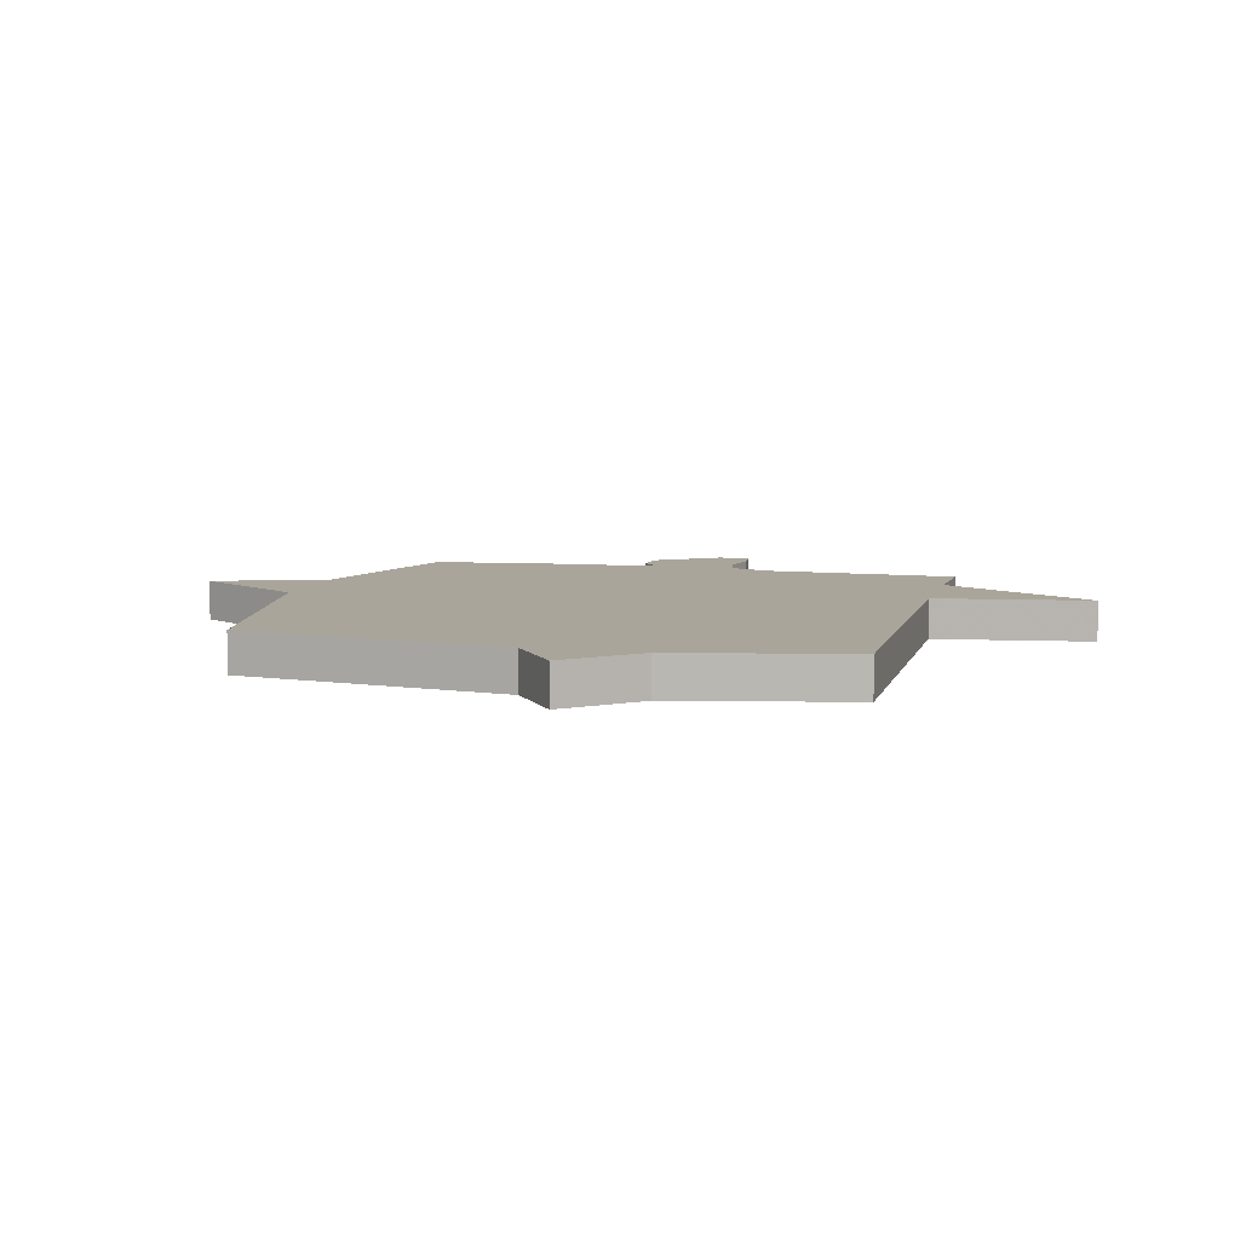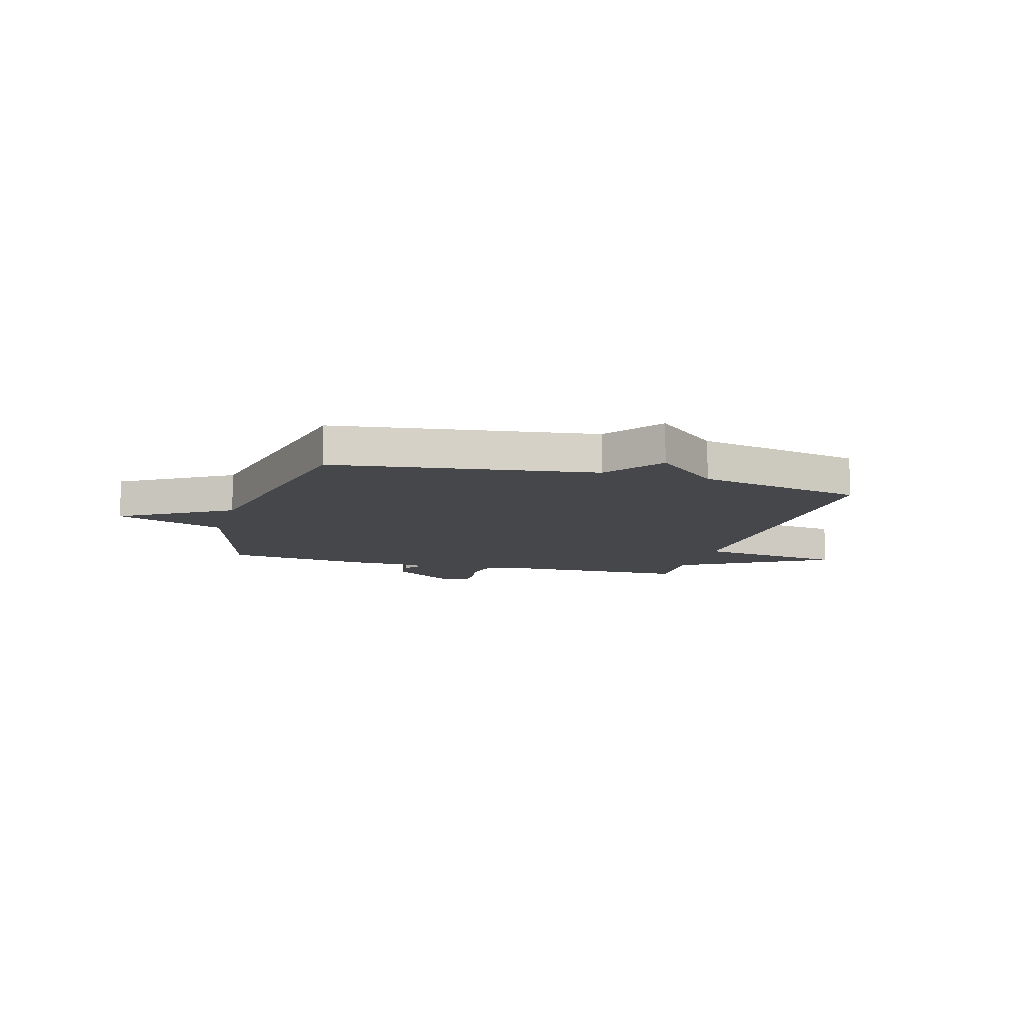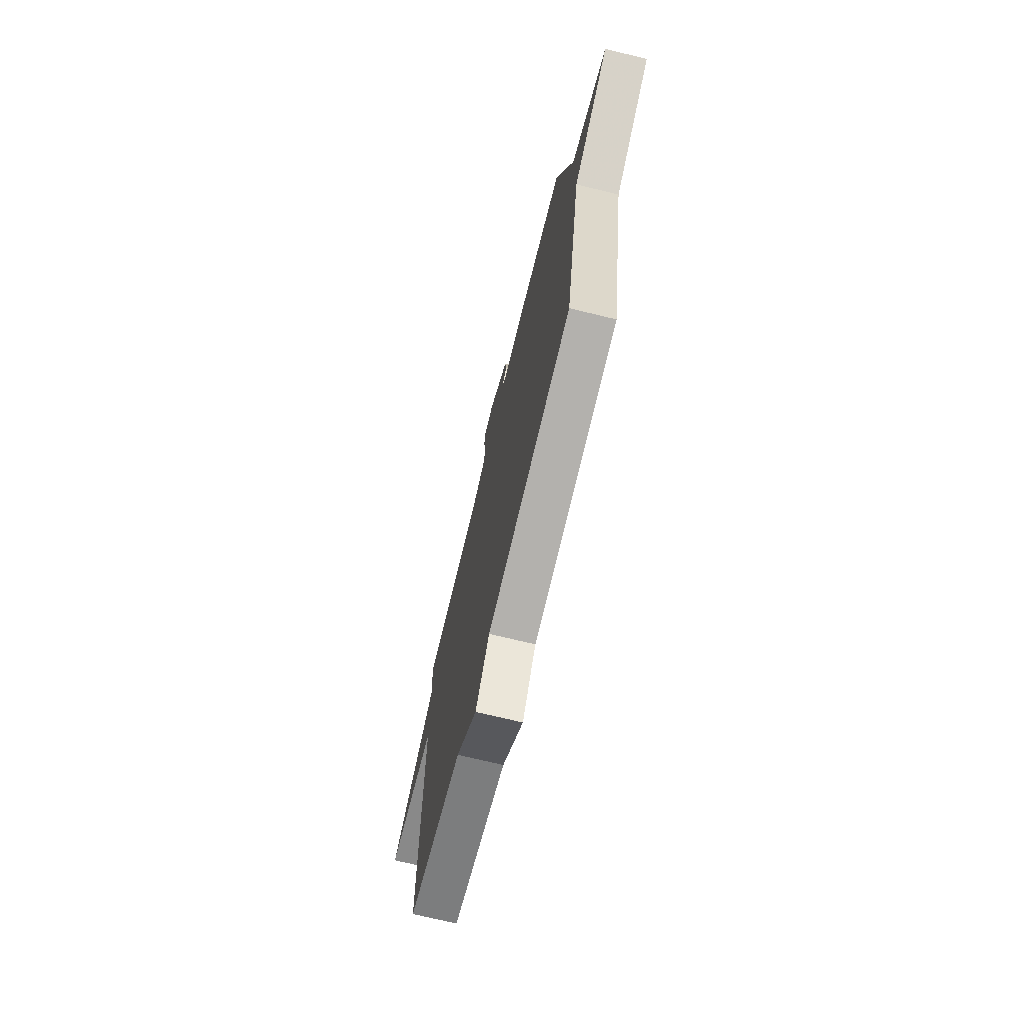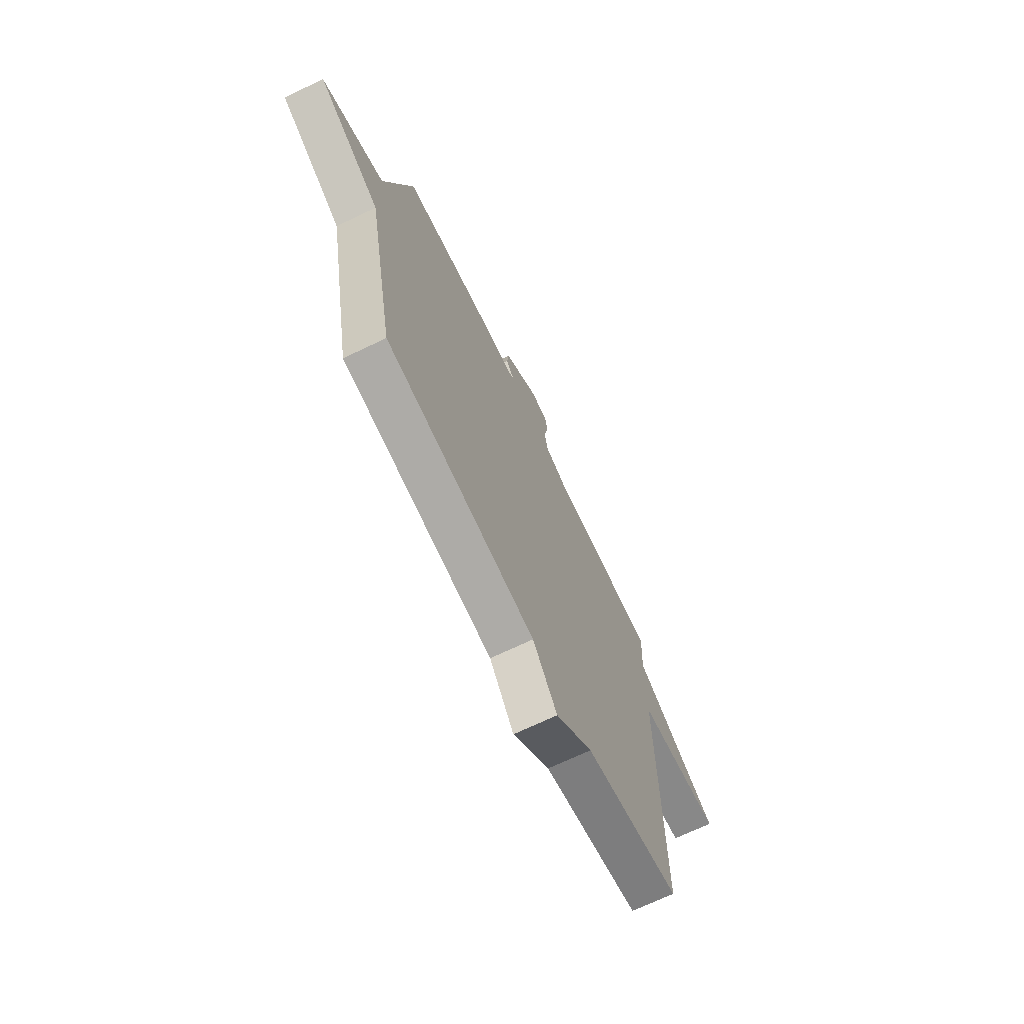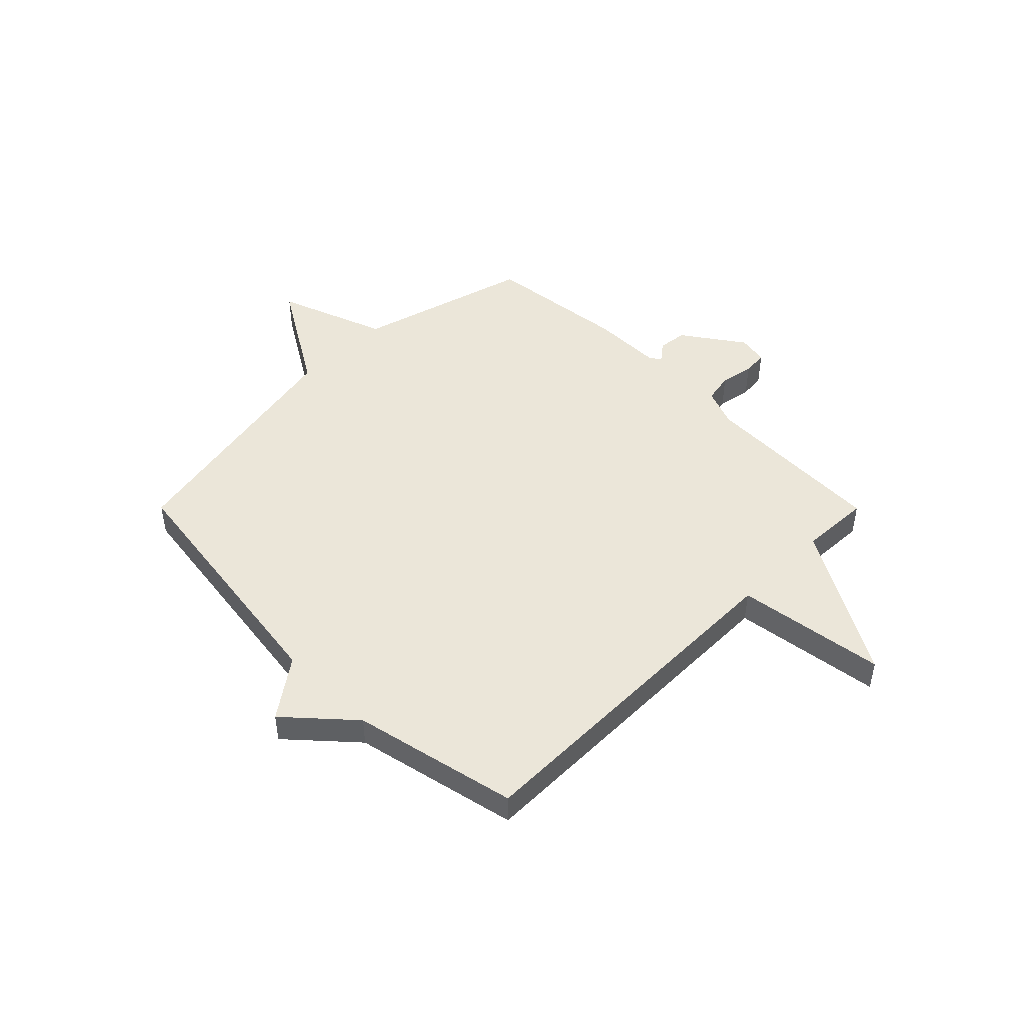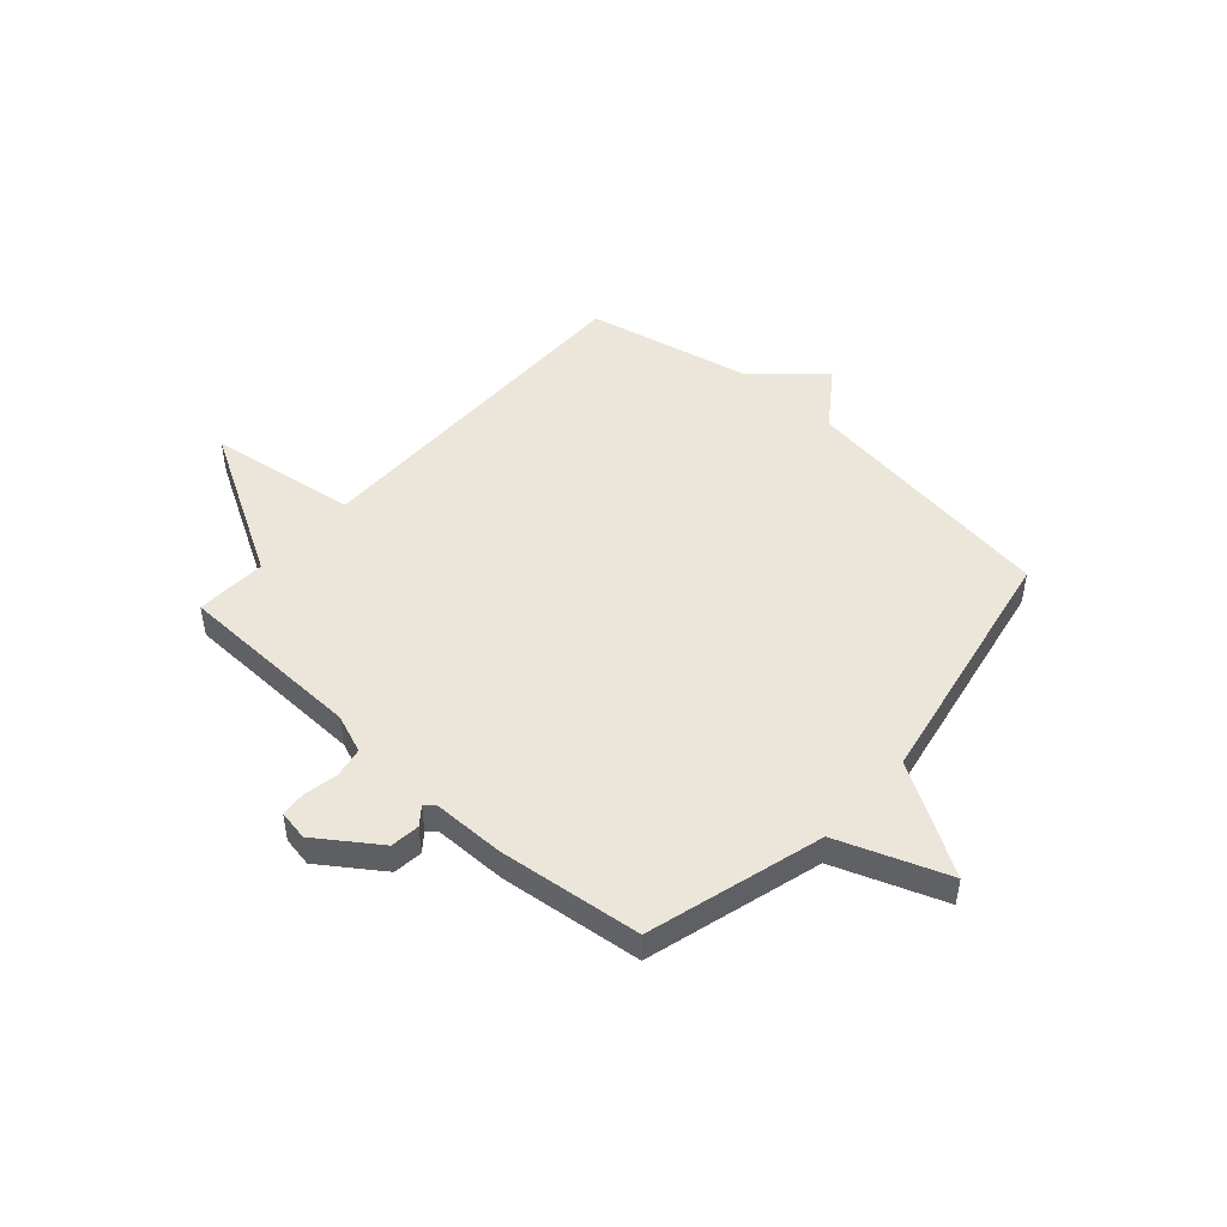
<metadata>
{"format":"obj","ext":"obj","renderer":"f3d","projection":"perspective","resolution":1024,"background":"white","views":[{"elev":7.6,"azim":-165.5,"up":"+Y"},{"elev":-10.6,"azim":164.1,"up":"+Y"},{"elev":-71.3,"azim":76.3,"up":"+Z"},{"elev":-69.8,"azim":115.6,"up":"+Z"},{"elev":47.5,"azim":-134.9,"up":"+Y"},{"elev":47.9,"azim":41.9,"up":"+Y"}]}
</metadata>
<code>
v -0.5 0.07 -0.5
v -0.494 0.07 0.167
v -0.775 0.07 0.207
v -0.494 0.07 0.367
v -0.5 0.07 0.5
v -0.147 0.07 0.51
v -0.075 0.07 0.538
v -0.064 0.07 0.595
v -0.076 0.07 0.659
v -0.072 0.07 0.706
v -0.015 0.07 0.716
v 0.099 0.07 0.636
v 0.105 0.07 0.581
v 0.079 0.07 0.548
v 0.097 0.07 0.532
v 0.233 0.07 0.531
v 0.5 0.07 0.5
v 0.591 0.07 0.171
v 0.796 0.07 0.095
v 0.591 0.07 -0.029
v 0.5 0.07 -0.5
v 0.012 0.07 -0.568
v -0.067 0.07 -0.678
v -0.188 0.07 -0.568
v -0.5 0 -0.5
v -0.494 0 0.167
v -0.775 0 0.207
v -0.494 0 0.367
v -0.5 0 0.5
v -0.147 0 0.51
v -0.075 0 0.538
v -0.064 0 0.595
v -0.076 0 0.659
v -0.072 0 0.706
v -0.015 0 0.716
v 0.099 0 0.636
v 0.105 0 0.581
v 0.079 0 0.548
v 0.097 0 0.532
v 0.233 0 0.531
v 0.5 0 0.5
v 0.591 0 0.171
v 0.796 0 0.095
v 0.591 0 -0.029
v 0.5 0 -0.5
v 0.012 0 -0.568
v -0.067 0 -0.678
v -0.188 0 -0.568
f 22 23 24
f 24 1 2
f 22 24 2
f 21 22 2
f 20 21 2
f 18 19 20 2
f 2 3 4
f 18 2 4
f 17 18 4
f 16 17 4
f 15 16 4
f 14 15 4
f 12 13 14
f 11 12 14
f 10 11 14
f 9 10 14
f 8 9 14
f 7 8 14
f 6 7 14 4
f 4 5 6
f 48 47 46
f 26 25 48
f 26 48 46
f 26 46 45
f 26 45 44
f 26 44 43 42
f 28 27 26
f 28 26 42
f 28 42 41
f 28 41 40
f 28 40 39
f 28 39 38
f 38 37 36
f 38 36 35
f 38 35 34
f 38 34 33
f 38 33 32
f 38 32 31
f 28 38 31 30
f 30 29 28
f 1 25 26 2
f 2 26 27 3
f 3 27 28 4
f 4 28 29 5
f 5 29 30 6
f 6 30 31 7
f 7 31 32 8
f 8 32 33 9
f 9 33 34 10
f 10 34 35 11
f 11 35 36 12
f 12 36 37 13
f 13 37 38 14
f 14 38 39 15
f 15 39 40 16
f 16 40 41 17
f 17 41 42 18
f 18 42 43 19
f 19 43 44 20
f 20 44 45 21
f 21 45 46 22
f 22 46 47 23
f 23 47 48 24
f 24 48 25 1

</code>
